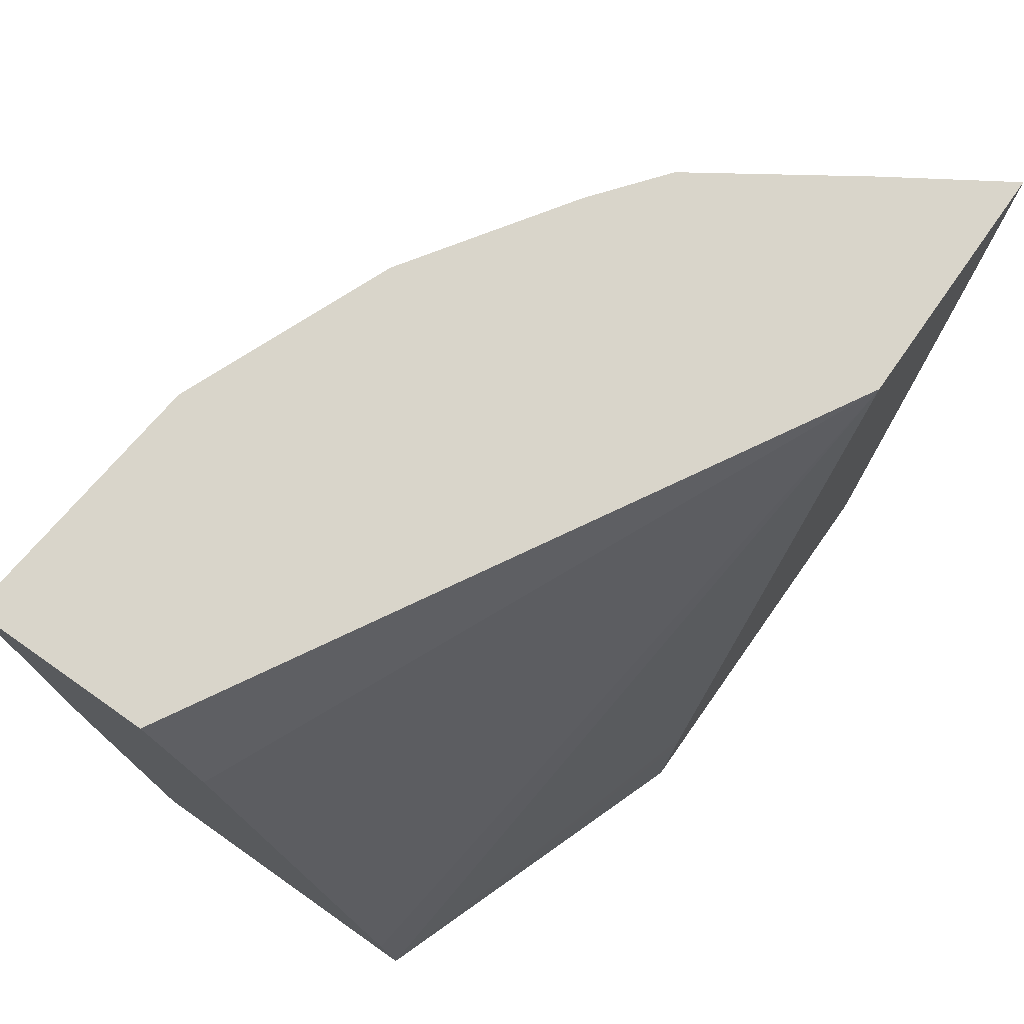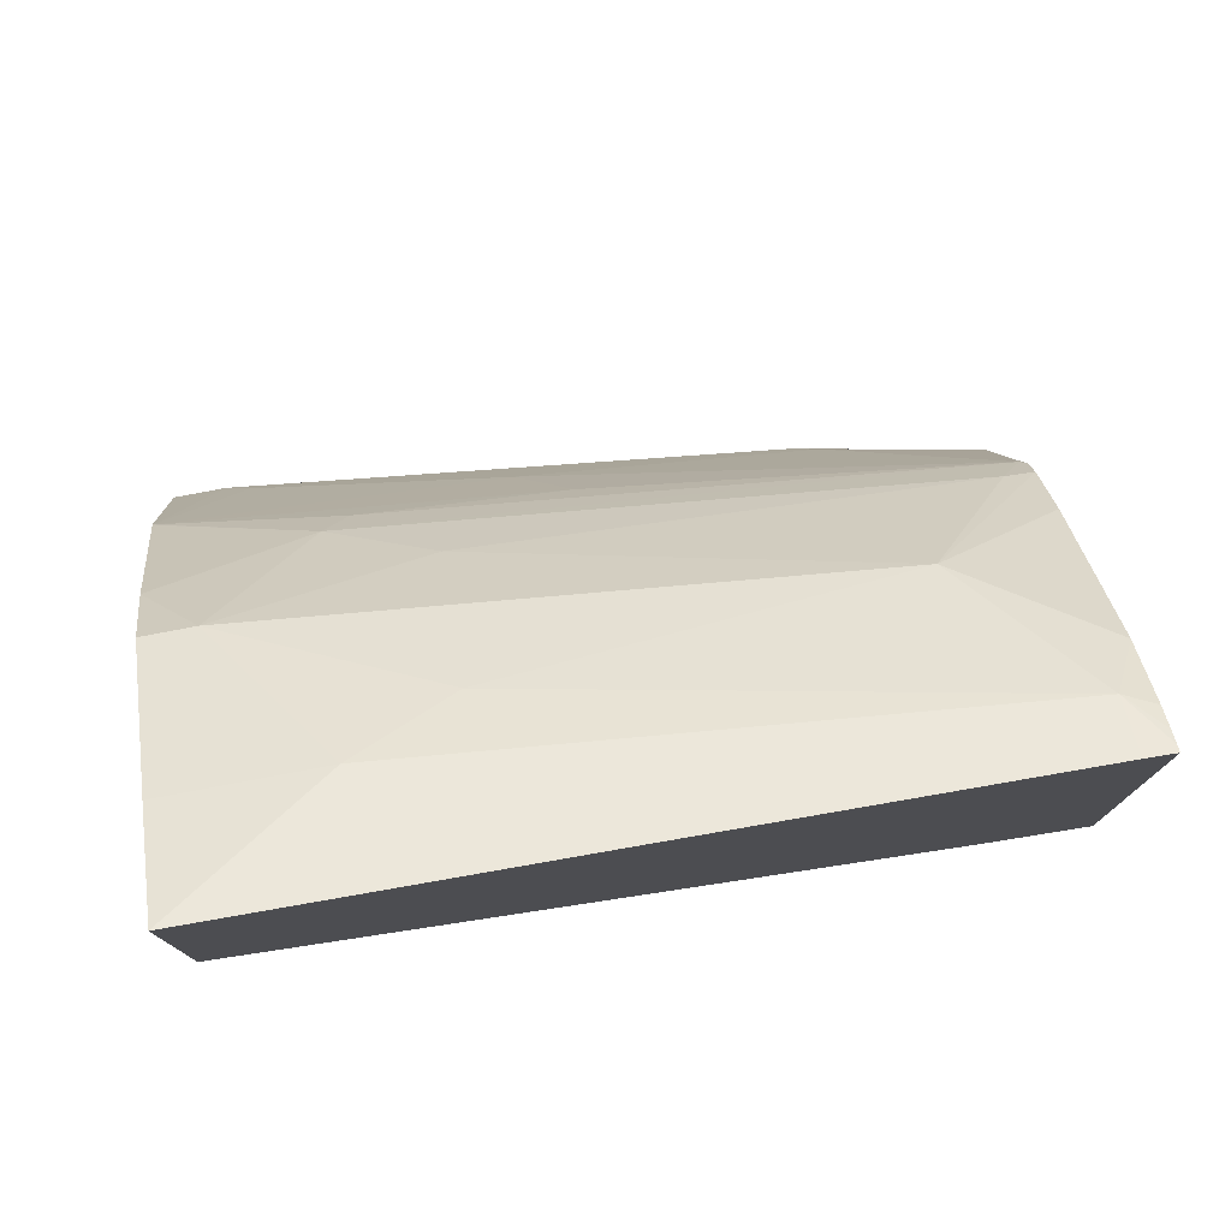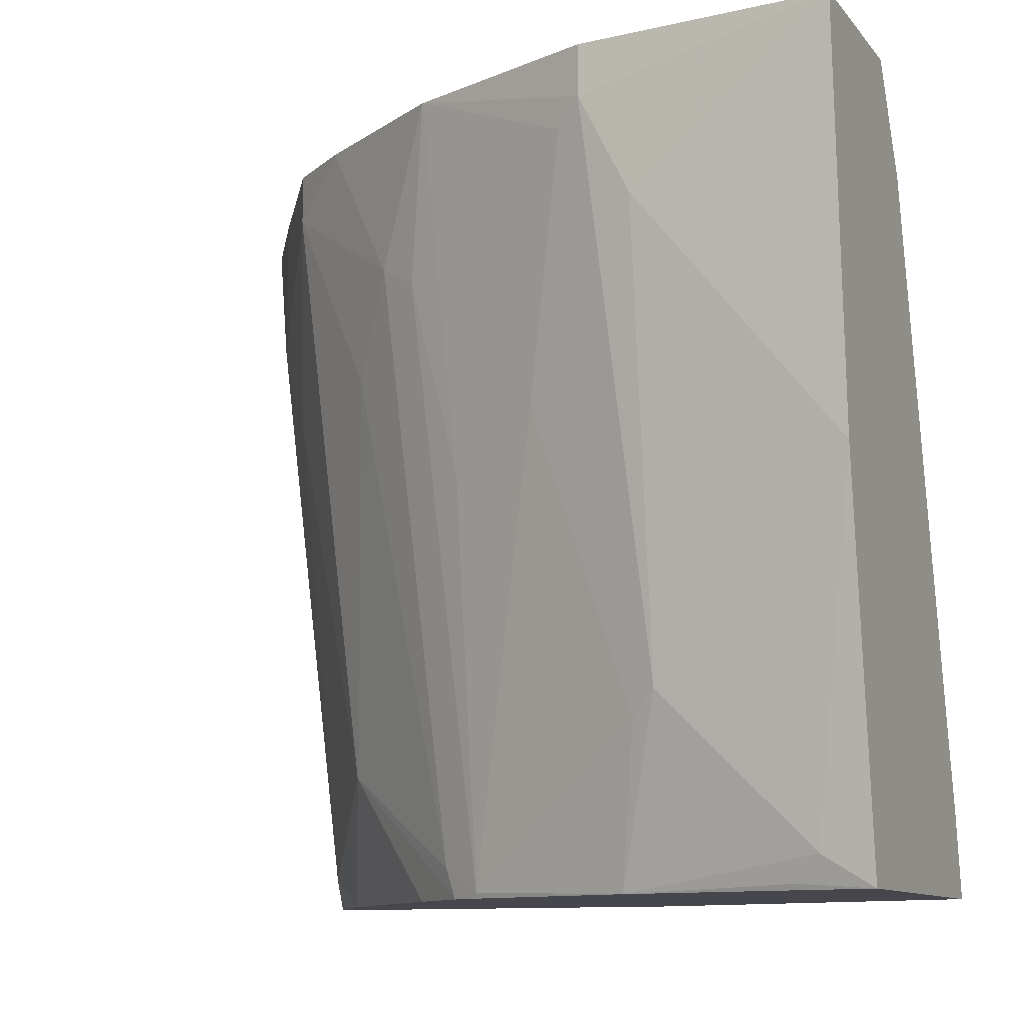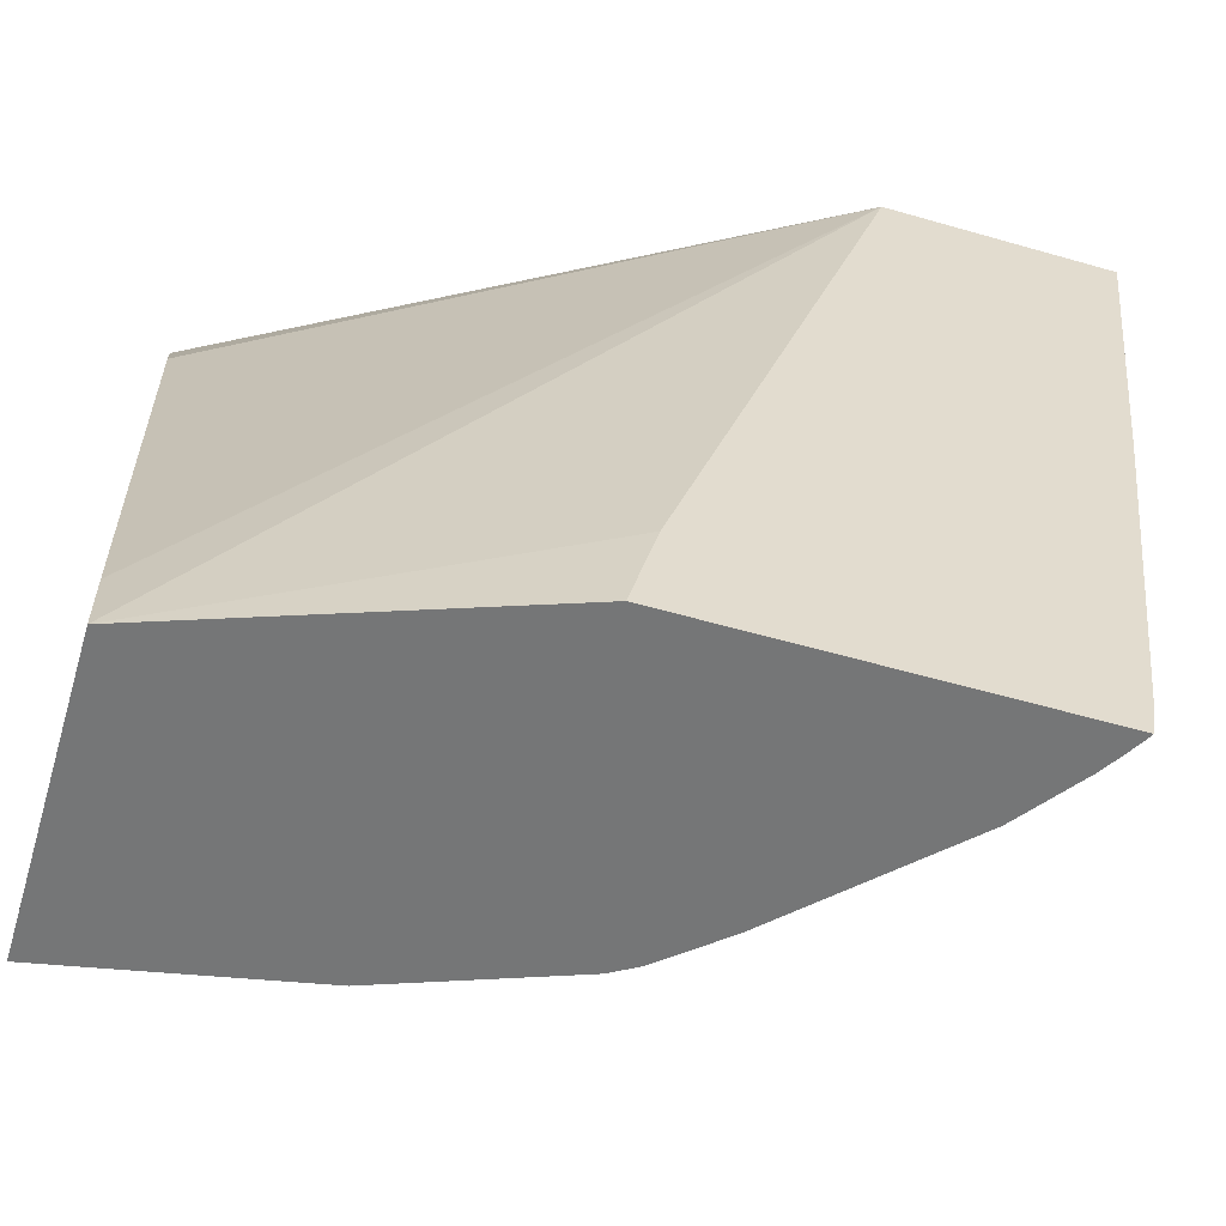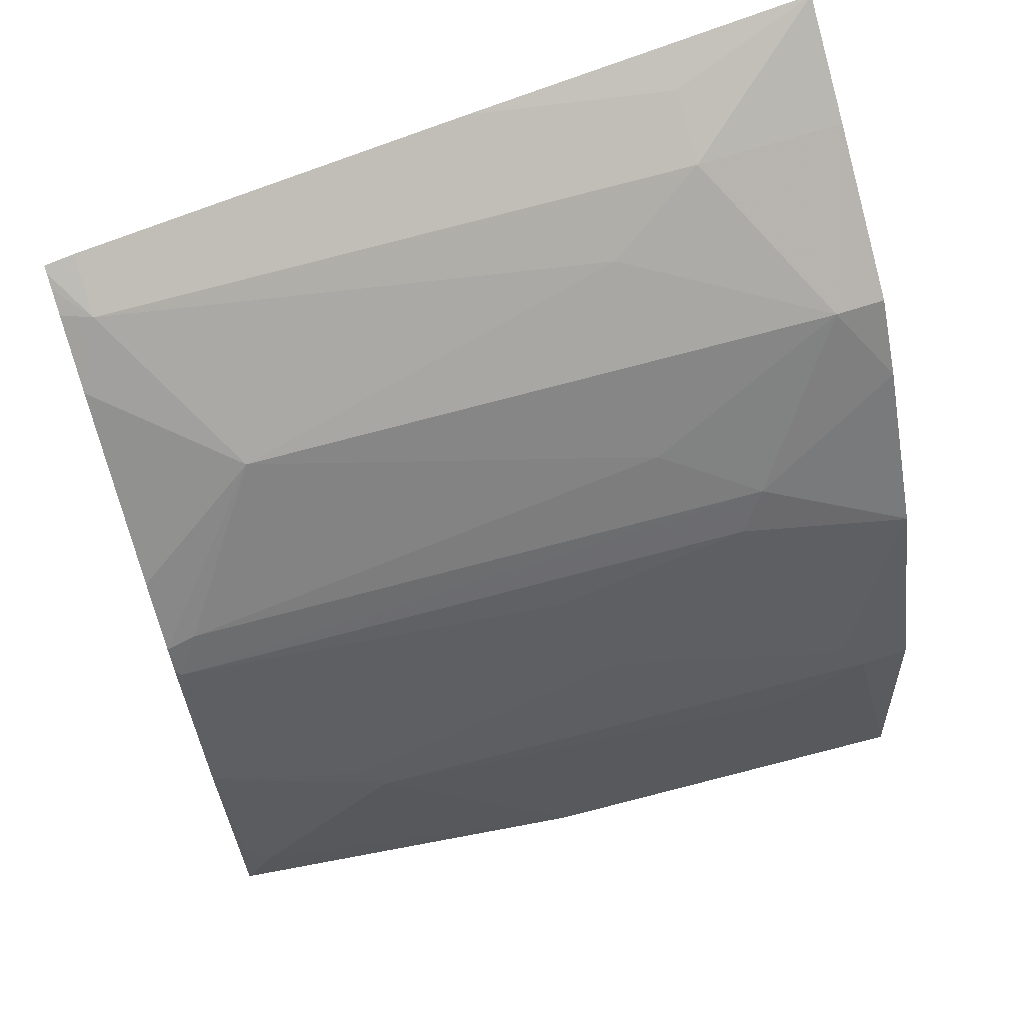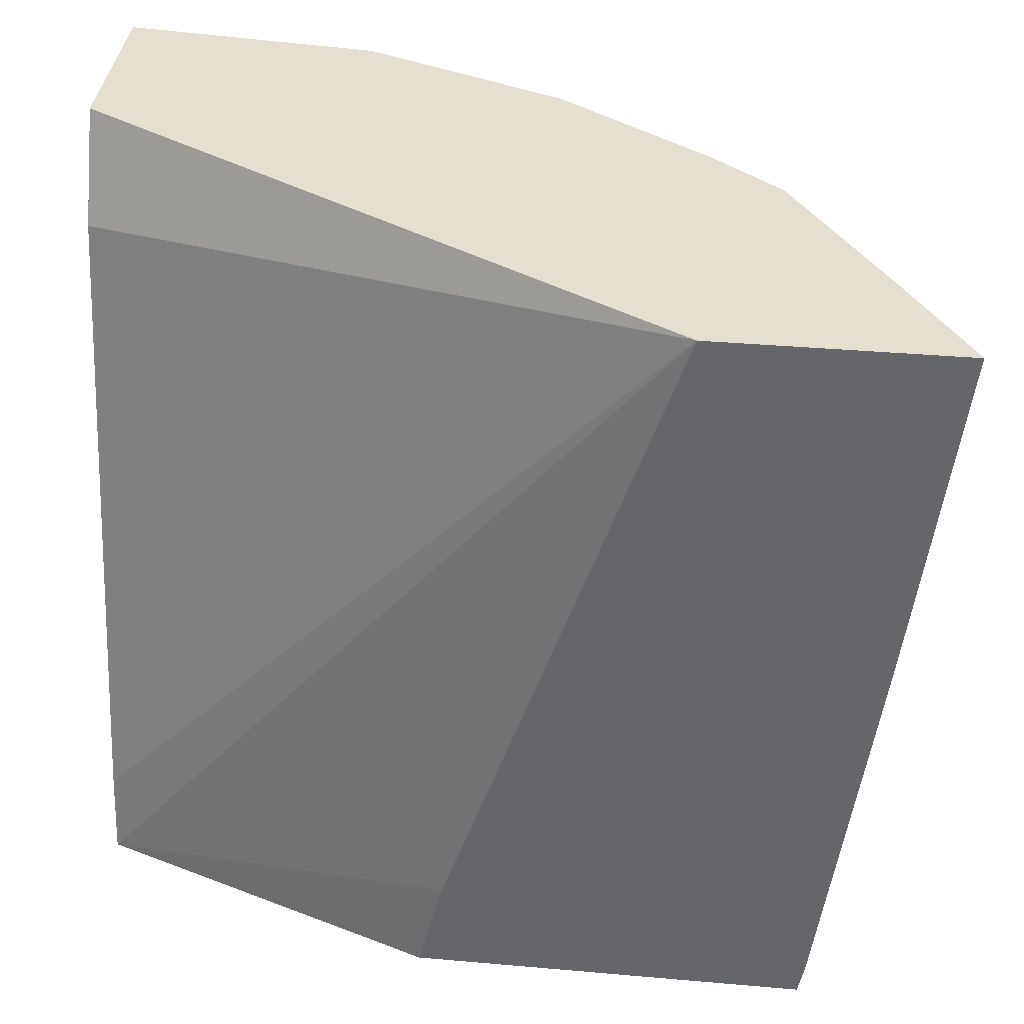
<metadata>
{"format":"obj","ext":"obj","renderer":"f3d","projection":"perspective","resolution":1024,"background":"white","views":[{"elev":74.5,"azim":-144.9,"up":"+Y"},{"elev":77.3,"azim":-100.8,"up":"+Z"},{"elev":-11.0,"azim":113.5,"up":"+Y"},{"elev":-56.7,"azim":-106.7,"up":"+Y"},{"elev":67.0,"azim":71.7,"up":"+Z"},{"elev":37.5,"azim":-83.6,"up":"+Y"}]}
</metadata>
<code>
v 0.3724 -0.4826 6.137e-05
v 0.3622 -0.5433 0.08052
v 0.3622 -0.644 6.137e-05
v 0.3018 -0.4826 6.137e-05
v 0.3622 -0.4826 0.1006
v 0.3622 -0.5031 0.1006
v 0.3421 -0.7244 0.08052
v 0.3421 -0.7848 0.02013
v 0.3421 -0.7971 6.137e-05
v 0.3421 -0.7647 0.04027
v 0.2817 -0.5233 6.137e-05
v 0.1649 -0.4826 0.2417
v 0.3298 -0.4826 0.1807
v 0.3572 -0.5131 0.1107
v 0.3421 -0.6037 0.1208
v 0.337 -0.7345 0.09059
v 0.322 -0.7971 0.1006
v 0.337 -0.7949 0.0302
v 0.2152 -0.7971 6.137e-05
v 0.3365 -0.7971 0.02797
v 0.2214 -0.7647 6.137e-05
v 0.1649 -0.4826 0.3362
v 0.1649 -0.7556 0.1513
v 0.3295 -0.4826 0.1812
v 0.3085 -0.5433 0.2079
v 0.3169 -0.5534 0.1911
v 0.3169 -0.6339 0.171
v 0.337 -0.6138 0.1308
v 0.2968 -0.7949 0.171
v 0.2951 -0.7971 0.1733
v 0.1649 -0.7971 0.1408
v 0.1649 -0.7647 0.149
v 0.1649 -0.6238 0.32
v 0.1811 -0.5433 0.3219
v 0.208 -0.5433 0.3086
v 0.2081 -0.4826 0.3085
v 0.2892 -0.4826 0.2416
v 0.2884 -0.5836 0.228
v 0.2884 -0.6842 0.2079
v 0.2884 -0.7848 0.1878
v 0.2683 -0.5031 0.2683
v 0.2889 -0.7971 0.1837
v 0.1649 -0.7971 0.2976
v 0.1649 -0.7848 0.2999
v 0.1878 -0.6238 0.3086
v 0.1744 -0.7848 0.2951
v 0.1878 -0.7848 0.2884
v 0.208 -0.6842 0.2884
v 0.2281 -0.5836 0.2884
v 0.2683 -0.4826 0.2683
v 0.2482 -0.7445 0.2482
v 0.2683 -0.7971 0.2079
v 0.1678 -0.7971 0.2961
v 0.1733 -0.7971 0.2929
v 0.1822 -0.7971 0.2874
v 0.208 -0.7971 0.2683
f 25 38 39
f 25 39 40
f 25 40 29
f 25 29 26
f 27 29 28
f 25 41 38
f 26 29 27
f 29 40 42
f 24 37 25
f 29 42 30
f 25 37 41
f 22 35 36
f 13 28 14
f 22 33 34
f 19 32 23
f 19 31 32
f 17 29 30
f 17 20 18
f 16 29 17
f 16 28 29
f 13 27 28
f 13 26 27
f 13 25 26
f 33 44 45
f 22 34 35
f 33 45 34
f 47 54 55
f 35 45 46
f 13 24 25
f 48 51 49
f 47 51 48
f 51 56 52
f 47 56 51
f 47 55 56
f 47 53 54
f 44 46 45
f 43 46 44
f 43 47 46
f 43 53 47
f 34 45 35
f 42 51 52
f 40 51 42
f 39 51 40
f 38 51 39
f 38 41 51
f 37 50 41
f 36 41 50
f 35 41 36
f 35 49 41
f 35 48 49
f 35 47 48
f 35 46 47
f 41 49 51
f 12 33 22
f 1 9 19
f 12 43 44
f 6 14 28
f 5 13 6
f 4 11 12
f 3 10 8
f 3 7 10
f 3 8 9
f 2 6 7
f 2 7 3
f 1 6 2
f 1 5 6
f 1 13 5
f 1 24 13
f 1 37 24
f 1 36 50
f 1 22 36
f 1 12 22
f 1 4 12
f 1 11 4
f 1 21 11
f 1 19 21
f 1 3 9
f 1 2 3
f 12 44 33
f 6 28 15
f 6 15 7
f 1 50 37
f 7 15 28
f 12 31 43
f 6 13 14
f 12 32 31
f 12 23 32
f 12 19 23
f 12 21 19
f 11 21 12
f 9 43 31
f 9 53 43
f 9 54 53
f 9 55 54
f 9 56 55
f 9 31 19
f 9 42 52
f 7 16 17
f 9 52 56
f 7 17 10
f 8 18 9
f 7 28 16
f 8 17 18
f 8 10 17
f 9 20 17
f 9 17 30
f 9 30 42
f 9 18 20

</code>
